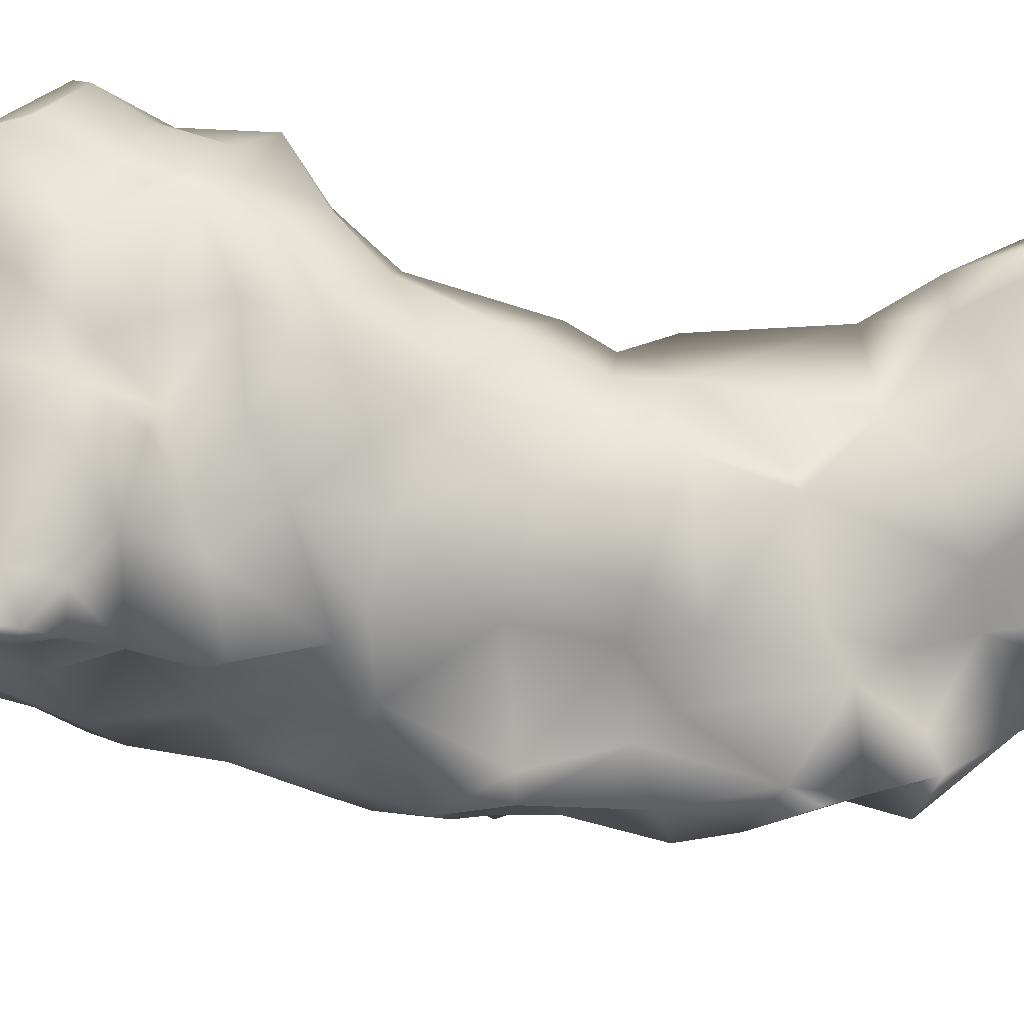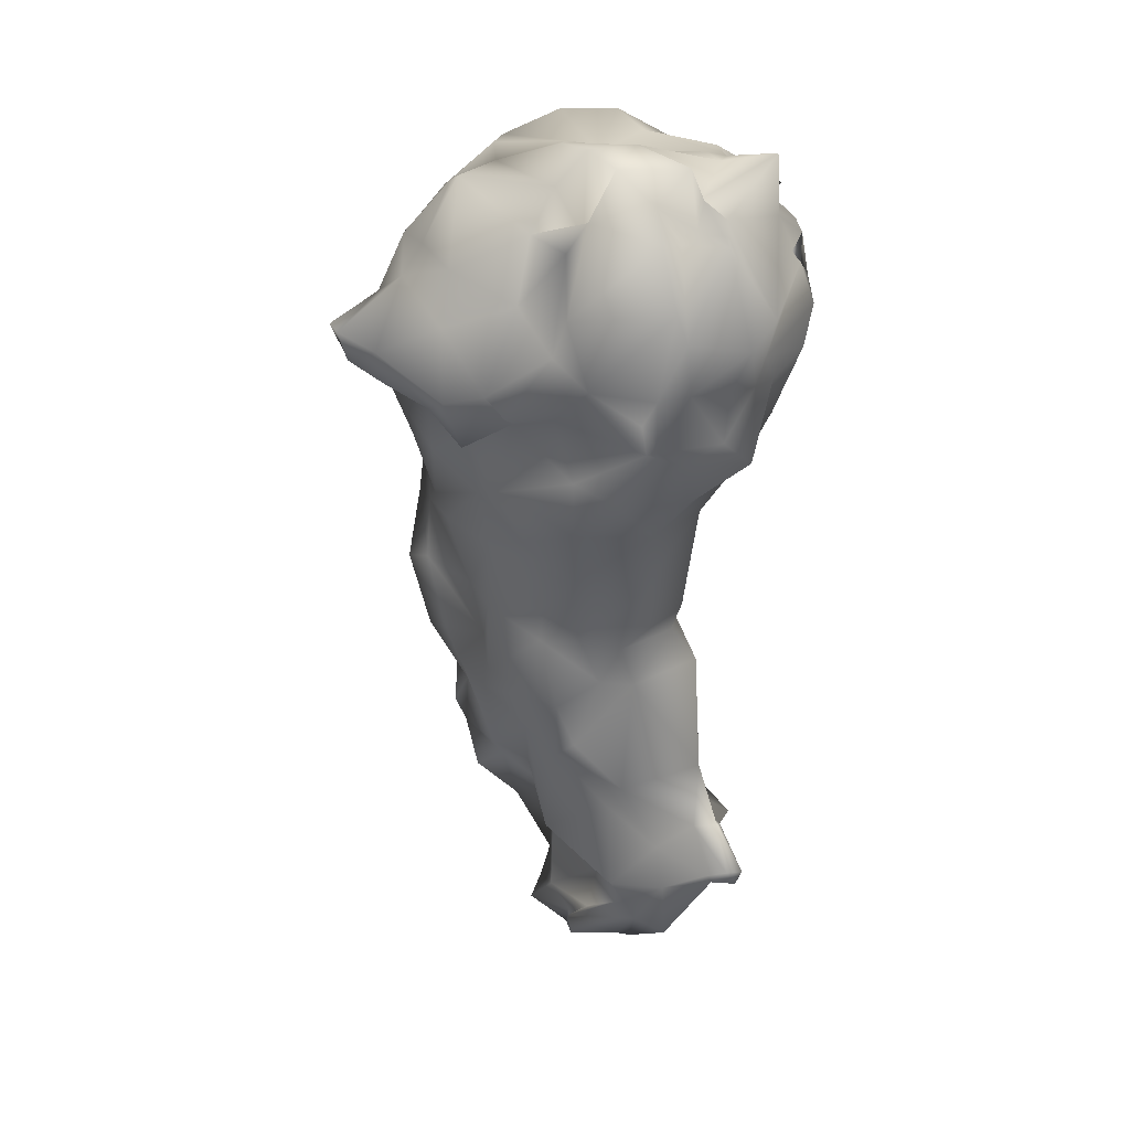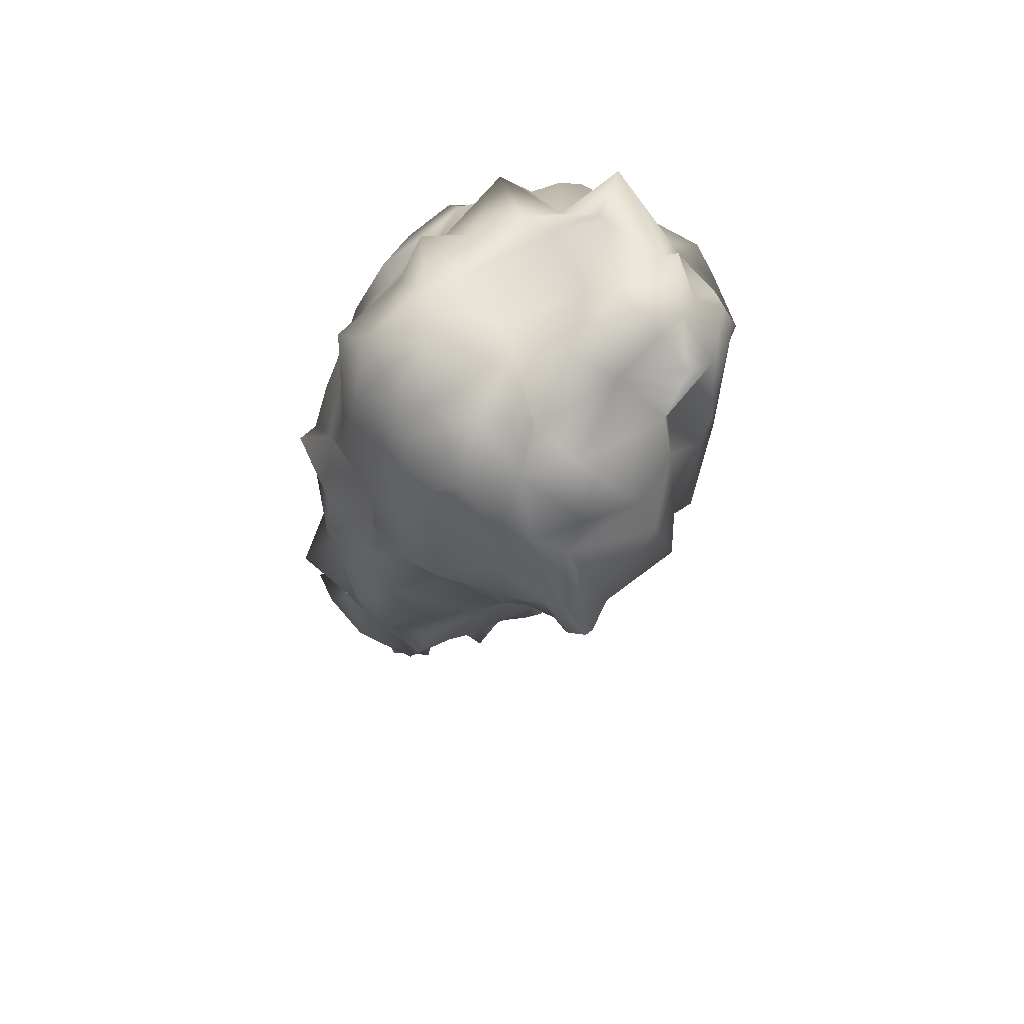
<metadata>
{"format":"obj","ext":"obj","renderer":"f3d","projection":"perspective","resolution":1024,"background":"white","views":[{"elev":27.5,"azim":-77.6,"up":"+Z"},{"elev":25.4,"azim":-21.2,"up":"+Y"},{"elev":70.6,"azim":-105.5,"up":"+Y"}]}
</metadata>
<code>
o Sphere
v -0.118 -3.132 -0.1647
v -0.1015 -2.994 0.05223
v -0.0429 -2.793 0.03685
v -0.2012 -2.018 0.1251
v -0.2724 -2.559 -0.07144
v -0.2863 -2.054 0.1097
v -0.5439 -1.655 -0.1038
v -0.5547 -1.302 -0.06112
v -0.1314 -1.623 0.2653
v -0.2177 -1.404 0.2305
v -0.3228 -1.744 0.2088
v -0.3706 -1.429 0.1289
v -0.8107 -0.4738 -0.02488
v -1.024 -0.1394 -0.02111
v -1.155 -0.04423 -0.1003
v -0.8066 -0.3216 0.3654
v -0.903 -0.09353 0.4163
v -0.8597 -0.2404 0.08715
v -1.077 0.03146 0.05322
v -0.2578 -0.5183 0.7658
v -0.4534 -0.1908 0.5241
v -0.6907 -0.1322 0.5757
v -0.1842 -0.1444 0.8291
v -0.134 -0.03248 0.8667
v -0.1707 -0.2643 0.85
v -0.3929 0.006137 0.7646
v -0.4954 -0.8619 0.2434
v -0.6428 -0.5489 0.365
v -0.583 -0.9432 0.05133
v -0.6421 -0.6627 0.09703
v -0.2986 -1.063 0.3274
v -0.3881 -0.7084 0.5853
v -0.3625 -1.264 0.1438
v -0.5597 -0.2704 0.3138
v -0.7384 -0.06659 0.4762
v -0.7153 -0.3773 0.1214
v -0.3915 -0.4625 0.5899
v -1.209 0.1039 -0.05291
v -0.8701 0.2009 0.3272
v -0.8074 0.4209 0.254
v -0.9077 0.3119 -0.07976
v -0.8425 0.472 0.01325
v -0.5087 0.1331 0.6546
v -0.389 0.5134 0.5007
v -0.07947 0.3482 0.9201
v -0.1118 0.6123 0.8402
v -0.465 0.2984 0.7023
v -0.3733 0.6958 0.6973
v -0.2119 0.8701 0.5956
v -0.5924 0.3064 0.4754
v -0.5239 0.5948 0.4475
v -0.6784 0.7439 0.01256
v -0.3537 0.6106 0.598
v -0.3541 0.7341 0.2815
v -0.471 0.7579 -0.1072
v -0.2881 0.9255 0.4762
v -0.253 0.8618 0.1063
v -0.2484 -3.152 -0.3522
v -0.1624 -3.097 -0.4434
v -0.4093 -2.517 -0.6887
v -0.188 -3.01 -0.2241
v -0.1111 -2.576 -0.3816
v -0.09455 -2.967 -0.4868
v -0.2175 -2.702 -0.6399
v -0.3094 -2.328 -0.76
v -0.3676 -2.428 -0.8793
v -0.4384 -2.298 -0.7699
v -0.4233 -2.066 -0.7825
v -0.2449 -2.368 -0.3927
v -0.2779 -2.141 -0.3338
v -0.2969 -2.444 -0.621
v -0.411 -2.246 -0.4216
v -0.4865 -1.59 -0.3309
v -0.5754 -1.263 -0.2482
v -0.5951 -1.649 -0.5895
v -0.64 -1.316 -0.6975
v -0.5152 -1.827 -0.2459
v -0.5638 -1.766 -0.4885
v -0.4838 -2.183 -0.7973
v -0.4118 -1.939 -0.9628
v -0.381 -1.909 -0.8895
v -0.2718 -2.223 -0.9032
v -0.0904 -1.948 -1.036
v -0.2753 -1.856 -1.042
v -0.6052 -1.726 -0.796
v -0.7108 -1.328 -0.7677
v -0.4093 -1.729 -1.032
v -0.3496 -1.339 -0.8604
v -0.155 -1.798 -0.9836
v -0.2137 -1.674 -1.131
v -0.3159 -1.381 -1.039
v -0.8029 -0.5176 -0.3457
v -1.048 -0.1278 -0.175
v -1.155 -0.02406 -0.1533
v -0.9164 -0.2557 -0.2712
v -1.004 0.01009 -0.2139
v -0.8328 -0.2299 -0.3076
v -0.9231 -0.01891 -0.37
v -0.6945 -0.8979 -0.2034
v -0.7184 -0.8075 -0.2944
v -0.6837 -0.9207 -0.4985
v -0.5763 -0.6101 -0.4959
v -0.8232 -0.4406 -0.3651
v -0.6028 -0.3745 -0.6311
v -0.7367 -0.03719 -0.6466
v -0.6032 -1.051 -0.9094
v -0.5903 -0.6266 -0.7979
v -0.4635 -1.078 -1.004
v -0.4687 -0.8374 -1.004
v -0.3554 -1.175 -1.044
v -0.1735 -0.8576 -1.046
v -0.4082 -0.3751 -0.9312
v -0.5217 -0.09638 -0.8423
v -0.4744 -0.6803 -0.962
v -0.333 -0.2946 -0.918
v -0.2756 -0.138 -0.8232
v -0.2385 -0.5095 -1.061
v -0.1913 -0.2662 -1.014
v -1.231 0.1333 -0.09116
v -0.9788 0.2153 -0.2035
v -0.8486 0.4531 -0.2272
v -0.8656 0.2175 -0.3726
v -0.7948 0.4162 -0.3672
v -0.6364 0.6566 -0.2283
v -0.5695 0.4066 -0.6187
v -0.5836 0.5765 -0.4605
v -0.3965 0.773 -0.3449
v -0.5104 0.4409 -0.71
v -0.322 0.6208 -0.6462
v -0.4646 0.7383 -0.117
v -0.1455 0.8087 -0.1199
v -0.2806 0.749 -0.5487
v -0.4572 0.04726 -0.8516
v -0.4419 0.1724 -0.8032
v -0.2506 0.509 -0.7386
v -0.1706 0.6711 -0.6621
v 0.4319 -2.648 0.6062
v 0.04886 -3.185 0.06224
v -0.151 -3.204 -0.04202
v 0.1278 -3.227 0.04924
v 0.1616 -3.19 -0.06211
v 0.09696 -3.037 0.1792
v 0.1691 -2.764 0.3546
v -0.2016 -3.027 0.04565
v -0.007477 -2.832 0.2952
v 0.1662 -3.003 0.3856
v 0.3213 -2.632 0.5735
v 0.2824 -3.11 0.07364
v 0.2884 -2.813 -0.06531
v 0.4608 -2.581 0.6147
v 0.3797 -2.876 0.2963
v 0.4295 -2.695 0.4091
v 0.4045 -2.901 0.1715
v 0.326 -2.626 0.2231
v 0.2864 -2.394 0.4328
v 0.3837 -2.576 0.6086
v 0.1399 -2.542 0.3299
v -0.002197 -2.242 0.2333
v -0.07643 -2.725 0.2865
v -0.02734 -2.4 0.1142
v 0.3045 -2.603 0.5573
v 0.3453 -2.119 0.3483
v 0.4278 -1.982 0.01858
v 0.03458 -1.669 0.2673
v -0.03013 -1.465 0.2813
v 0.3525 -1.593 0.2633
v 0.2309 -1.427 0.2397
v 0.3462 -1.581 -0.05572
v 0.312 -1.379 -0.000203
v 0.4344 -2.426 0.4118
v 0.3684 -2.358 0.5193
v 0.5131 -2.413 0.3416
v 0.3245 -2.32 0.1799
v 0.09758 -0.5884 0.6897
v 0.2167 -0.5834 0.6093
v -0.1279 -0.2558 0.864
v -0.001463 -0.01274 0.9008
v 0.02399 -0.3665 0.7836
v 0.1981 -0.2833 0.8063
v 0.1975 -0.03357 0.8612
v 0.3301 -0.3922 0.8071
v 0.3428 -0.0556 0.7898
v -0.05925 -1.173 0.4198
v 0.01069 -0.803 0.5245
v 0.2503 -1.265 0.3163
v 0.2781 -0.765 0.4169
v 0.3328 -1.056 0.03917
v 0.3125 -0.89 0.1124
v 0.385 -0.392 0.6713
v 0.5528 -0.1381 0.5367
v 0.5062 -0.02319 0.5582
v 0.4453 -0.6721 0.2887
v 0.3276 -0.9189 -0.04584
v 0.4106 -0.7987 -0.02754
v 0.6232 -0.3543 0.3957
v 0.689 -0.007561 0.5391
v 0.7819 -0.4856 0.0903
v 0.7667 -0.1967 0.2565
v 0.7503 -0.01799 0.2344
v 0.8871 -0.2238 0.03297
v 0.8259 0.00877 -0.06715
v -0.04533 0.2304 0.9566
v -0.02447 0.6042 0.8284
v -0.08091 0.7256 0.7041
v 0.2409 0.1616 0.9516
v 0.2289 0.5387 0.7418
v 0.3733 0.2666 0.9024
v 0.2318 0.6452 0.707
v 0.1081 0.6101 0.6846
v 0.07973 0.8643 0.6705
v 0.134 0.7292 0.6877
v 0.1543 0.7209 0.6225
v -0.02679 0.8991 0.3763
v 0.0166 0.8423 0.2437
v 0.3172 0.8152 0.4376
v 0.3632 0.7907 0.2066
v 0.6765 0.3602 0.5031
v 0.5576 0.5791 0.5134
v 0.5942 0.4401 0.5783
v 0.7084 0.4713 0.441
v 0.5295 0.8517 0.5405
v 0.7451 0.1721 0.5095
v 0.4854 0.6795 0.2762
v 0.783 0.5852 0.08065
v 0.778 0.2562 0.3779
v 0.7263 0.5018 0.3418
v 0.8235 0.2318 0.0678
v 0.6806 0.5697 0.1965
v 0.3621 0.8226 0.4004
v 0.4665 0.7822 0.08545
v -0.07657 -3.314 -0.3001
v -0.003023 -3.116 -0.3969
v 0.126 -3.079 -0.1337
v 0.05165 -3.147 -0.2896
v -0.04396 -2.944 -0.4737
v -0.1113 -2.594 -0.6448
v 0.1299 -2.989 -0.3216
v 0.2689 -2.666 -0.2522
v 0.09544 -2.794 -0.3657
v 0.09948 -2.595 -0.4398
v -0.1617 -2.42 -0.8892
v 0.4089 -2.595 -0.04149
v -0.05844 -2.279 -0.6729
v 0.09756 -2.014 -0.7098
v 0.3528 -2.325 -0.2653
v 0.4106 -2.038 -0.1976
v 0.02668 -2.301 -0.3902
v 0.2678 -2.057 -0.4659
v 0.09588 -1.744 -0.7477
v 0.06421 -1.506 -0.8221
v 0.3372 -1.665 -0.2229
v 0.3615 -1.412 -0.1393
v 0.3101 -1.64 -0.5333
v 0.119 -1.308 -0.5775
v -0.006613 -2.384 -0.8799
v 0.0678 -2.108 -0.8056
v -0.0672 -1.828 -0.9285
v -0.07756 -1.564 -0.9583
v -0.06482 -1.652 -1.162
v -0.1475 -1.391 -1.058
v 0.4982 -2.417 -0.06596
v 0.4982 -2.138 -0.1386
v 0.2081 -1.295 -0.9001
v 0.3358 -1.017 -0.1421
v 0.4687 -0.8558 -0.3591
v 0.3137 -1.103 -0.5908
v 0.5056 -0.6927 -0.7104
v 0.4683 -0.4803 -0.7126
v -0.03147 -1.169 -1.029
v 0.03717 -0.8894 -0.974
v -0.1328 -1.134 -1.203
v -0.03518 -0.807 -1.052
v 0.187 -1.087 -0.8918
v 0.2416 -0.7677 -0.8964
v 0.1485 -0.7677 -0.9755
v 0.00378 0.03716 -0.9361
v 0.05911 -0.5055 -1.04
v 0.09883 -0.1325 -1.071
v 0.2696 -0.4482 -0.9182
v 0.302 -0.1068 -0.8957
v 0.0965 -0.4206 -0.8682
v 0.1697 -0.2057 -0.9876
v 0.4752 -0.8942 -0.1806
v 0.6753 -0.6827 -0.3019
v 0.5453 -0.6499 -0.5123
v 0.7045 -0.2881 -0.2511
v 0.71 -0.1199 -0.3916
v 0.5768 -0.3939 -0.5524
v 0.6512 -0.08814 -0.663
v 0.7799 -0.2081 -0.1283
v 0.8042 0.01938 -0.2676
v 0.7562 -0.03727 -0.3512
v 0.46 -0.3323 -0.7406
v 0.4857 -0.06062 -0.7596
v 0.5537 0.6542 -0.34
v 0.5715 0.2684 -0.488
v 0.4409 0.5168 -0.4752
v 0.008734 0.7419 -0.1335
v -0.03859 0.8576 -0.4766
v 0.2537 0.7964 -0.2177
v 0.2025 0.8569 -0.3994
v -0.1575 0.2556 -0.8921
v -0.07967 0.5441 -0.8026
v 0.4443 0.1403 -0.7252
v 0.2774 0.481 -0.7945
v -0.0403 0.6907 -0.6675
v 0.1096 0.7328 -0.7079
v 0.717 0.4285 -0.2009
v 0.5809 0.4635 -0.2863
v 0.671 0.2444 -0.506
v 0.6563 0.3437 -0.3268
v 0.9275 0.1695 -0.1251
v 0.7773 0.4126 -0.1145
v 0.811 0.1862 -0.3518
v 0.473 0.7207 -0.1349
v 0.571 0.19 -0.5603
f 9 12 11
f 7 12 8
f 4 11 6
f 17 18 16
f 14 19 15
f 23 26 25
f 21 26 22
f 27 30 29
f 27 32 28
f 29 31 27
f 16 35 17
f 16 36 34
f 22 34 21
f 21 37 25
f 28 36 30
f 28 37 34
f 20 37 32
f 13 36 18
f 40 41 39
f 46 47 45
f 47 44 43
f 57 54 56
f 50 40 39
f 52 40 51
f 44 50 43
f 48 51 44
f 54 52 51
f 53 54 51
f 49 53 48
f 39 19 17
f 19 38 15
f 45 26 24
f 26 43 22
f 43 35 22
f 35 39 17
f 62 63 61
f 60 66 64
f 61 59 58
f 69 72 71
f 67 72 68
f 73 76 75
f 73 78 77
f 80 82 79
f 80 84 83
f 85 88 87
f 91 87 88
f 68 79 67
f 75 86 85
f 77 72 70
f 68 78 75
f 80 87 81
f 84 89 83
f 87 84 81
f 68 85 80
f 62 71 64
f 60 71 67
f 82 65 79
f 67 65 60
f 95 98 97
f 96 93 94
f 100 101 99
f 106 109 108
f 111 108 109
f 115 118 117
f 113 115 112
f 117 112 115
f 105 97 98
f 97 103 95
f 101 107 106
f 104 113 112
f 103 102 100
f 107 114 109
f 114 111 109
f 104 107 102
f 103 92 95
f 121 122 120
f 126 128 125
f 127 126 124
f 123 125 122
f 124 123 121
f 128 135 134
f 134 125 128
f 127 132 129
f 130 127 124
f 129 136 135
f 96 122 98
f 119 96 94
f 133 116 113
f 105 133 113
f 122 105 98
f 138 141 140
f 142 145 144
f 146 143 142
f 154 151 153
f 170 150 152
f 151 147 146
f 149 153 148
f 146 153 151
f 138 144 139
f 148 140 141
f 140 142 138
f 137 152 150
f 157 160 159
f 169 166 168
f 164 167 165
f 173 170 172
f 173 162 171
f 158 157 155
f 155 161 156
f 163 166 162
f 162 164 158
f 155 162 158
f 143 159 145
f 143 161 157
f 171 156 150
f 154 170 152
f 156 147 137
f 150 156 137
f 182 179 181
f 179 177 176
f 178 179 176
f 188 185 187
f 183 186 184
f 200 199 198
f 198 196 195
f 197 198 195
f 190 182 181
f 193 188 187
f 188 192 186
f 184 175 174
f 196 190 195
f 174 181 178
f 197 192 194
f 189 175 186
f 192 189 186
f 189 190 181
f 207 206 205
f 202 206 203
f 211 210 209
f 215 214 213
f 217 220 218
f 227 226 225
f 228 223 226
f 207 218 208
f 229 216 215
f 225 220 219
f 217 225 219
f 226 218 220
f 212 213 210
f 209 204 203
f 208 211 206
f 206 209 203
f 230 223 224
f 223 221 218
f 208 221 212
f 221 215 212
f 182 205 180
f 177 205 202
f 227 199 201
f 199 222 196
f 222 191 196
f 191 207 182
f 239 238 237
f 236 239 235
f 235 237 234
f 232 234 231
f 234 233 231
f 248 245 247
f 244 247 243
f 253 252 251
f 250 253 249
f 259 258 257
f 262 245 246
f 256 243 255
f 258 249 257
f 248 251 246
f 249 248 244
f 257 244 256
f 240 245 238
f 247 236 243
f 241 243 236
f 245 242 238
f 266 265 264
f 271 270 269
f 270 273 269
f 270 275 274
f 282 279 281
f 282 277 278
f 282 276 280
f 288 287 286
f 287 290 286
f 287 292 291
f 265 283 264
f 265 285 284
f 280 293 279
f 274 266 273
f 263 273 266
f 293 289 288
f 275 279 274
f 277 275 272
f 288 284 285
f 274 268 267
f 268 285 267
f 268 293 288
f 301 298 300
f 305 302 303
f 311 308 310
f 313 308 309
f 314 308 312
f 311 296 297
f 309 297 295
f 304 297 296
f 307 299 301
f 301 295 297
f 307 303 306
f 307 297 305
f 315 295 300
f 316 296 310
f 304 276 302
f 314 291 292
f 310 292 289
f 316 289 294
f 304 294 280
f 2 145 3
f 139 2 1
f 5 160 6
f 6 158 4
f 9 165 10
f 4 164 9
f 3 159 5
f 176 24 23
f 25 176 23
f 31 184 32
f 20 178 25
f 20 184 174
f 45 203 46
f 204 46 203
f 213 57 56
f 204 49 48
f 213 49 210
f 24 202 45
f 59 231 58
f 64 235 63
f 63 232 59
f 66 236 64
f 256 82 83
f 260 90 91
f 89 259 257
f 257 83 89
f 82 241 66
f 111 271 110
f 118 277 117
f 276 118 116
f 117 272 111
f 299 131 298
f 135 302 134
f 136 303 135
f 299 136 132
f 302 116 134
f 3 61 2
f 1 61 58
f 5 70 69
f 8 73 7
f 7 77 11
f 6 77 70
f 5 62 3
f 139 233 141
f 237 149 148
f 233 148 141
f 149 242 154
f 261 173 172
f 252 168 251
f 251 163 246
f 262 163 173
f 261 154 242
f 30 99 29
f 15 93 14
f 14 95 18
f 13 95 92
f 13 100 30
f 41 121 120
f 120 38 41
f 131 55 57
f 55 124 52
f 124 42 52
f 38 94 15
f 283 194 193
f 290 201 200
f 197 290 200
f 284 197 194
f 264 193 187
f 313 227 312
f 228 309 224
f 216 298 214
f 315 224 309
f 230 300 216
f 312 201 291
f 10 33 12
f 8 33 29
f 74 101 76
f 106 88 86
f 110 88 108
f 76 106 86
f 169 185 167
f 165 185 183
f 266 252 254
f 263 254 250
f 260 269 258
f 269 250 258
f 29 74 8
f 264 169 252
f 10 183 31
f 110 260 91
f 1 231 139
f 214 131 57
f 9 10 12
f 7 11 12
f 4 9 11
f 17 19 18
f 14 18 19
f 23 24 26
f 21 25 26
f 27 28 30
f 27 31 32
f 29 33 31
f 16 34 35
f 16 18 36
f 22 35 34
f 21 34 37
f 28 34 36
f 28 32 37
f 20 25 37
f 13 30 36
f 40 42 41
f 46 48 47
f 47 48 44
f 57 55 54
f 50 51 40
f 52 42 40
f 44 51 50
f 48 53 51
f 54 55 52
f 53 56 54
f 49 56 53
f 39 41 19
f 19 41 38
f 45 47 26
f 26 47 43
f 43 50 35
f 35 50 39
f 62 64 63
f 60 65 66
f 61 63 59
f 69 70 72
f 67 71 72
f 73 74 76
f 73 75 78
f 80 83 82
f 80 81 84
f 85 86 88
f 91 90 87
f 68 80 79
f 75 76 86
f 77 78 72
f 68 72 78
f 80 85 87
f 84 90 89
f 87 90 84
f 68 75 85
f 62 69 71
f 60 64 71
f 82 66 65
f 67 79 65
f 95 96 98
f 96 95 93
f 100 102 101
f 106 107 109
f 111 110 108
f 115 116 118
f 113 116 115
f 117 114 112
f 105 104 97
f 97 104 103
f 101 102 107
f 104 105 113
f 103 104 102
f 107 112 114
f 114 117 111
f 104 112 107
f 103 100 92
f 121 123 122
f 126 129 128
f 127 129 126
f 123 126 125
f 124 126 123
f 128 129 135
f 134 133 125
f 127 131 132
f 130 131 127
f 129 132 136
f 96 120 122
f 119 120 96
f 133 134 116
f 105 125 133
f 122 125 105
f 138 139 141
f 142 143 145
f 146 147 143
f 154 152 151
f 170 171 150
f 151 152 147
f 149 154 153
f 146 148 153
f 138 142 144
f 148 146 140
f 140 146 142
f 137 147 152
f 157 158 160
f 169 167 166
f 164 166 167
f 173 171 170
f 173 163 162
f 155 157 161
f 163 168 166
f 162 166 164
f 155 171 162
f 143 157 159
f 143 147 161
f 171 155 156
f 154 172 170
f 156 161 147
f 182 180 179
f 179 180 177
f 178 181 179
f 188 186 185
f 183 185 186
f 200 201 199
f 198 199 196
f 197 200 198
f 190 191 182
f 193 194 188
f 188 194 192
f 184 186 175
f 196 191 190
f 174 175 181
f 197 195 192
f 189 181 175
f 192 195 189
f 189 195 190
f 207 208 206
f 202 205 206
f 211 212 210
f 215 216 214
f 217 219 220
f 227 228 226
f 228 224 223
f 207 217 218
f 229 230 216
f 225 226 220
f 217 222 225
f 226 223 218
f 212 215 213
f 209 210 204
f 208 212 211
f 206 211 209
f 230 229 223
f 223 229 221
f 208 218 221
f 221 229 215
f 182 207 205
f 177 180 205
f 227 225 199
f 199 225 222
f 222 217 191
f 191 217 207
f 239 240 238
f 236 240 239
f 235 239 237
f 232 235 234
f 234 237 233
f 248 246 245
f 244 248 247
f 253 254 252
f 250 254 253
f 259 260 258
f 262 261 245
f 256 244 243
f 258 250 249
f 248 253 251
f 249 253 248
f 257 249 244
f 240 247 245
f 247 240 236
f 241 255 243
f 245 261 242
f 266 267 265
f 271 272 270
f 270 274 273
f 270 272 275
f 282 280 279
f 282 281 277
f 282 278 276
f 288 289 287
f 287 291 290
f 287 289 292
f 265 284 283
f 265 267 285
f 280 294 293
f 274 267 266
f 263 269 273
f 293 294 289
f 275 281 279
f 277 281 275
f 288 286 284
f 274 279 268
f 268 288 285
f 268 279 293
f 301 299 298
f 305 304 302
f 311 309 308
f 313 312 308
f 314 310 308
f 311 310 296
f 309 311 297
f 304 305 297
f 307 306 299
f 301 300 295
f 307 305 303
f 307 301 297
f 315 309 295
f 316 304 296
f 304 280 276
f 314 312 291
f 310 314 292
f 316 310 289
f 304 316 294
f 2 144 145
f 139 144 2
f 5 159 160
f 6 160 158
f 9 164 165
f 4 158 164
f 3 145 159
f 176 177 24
f 25 178 176
f 31 183 184
f 20 174 178
f 20 32 184
f 45 202 203
f 204 48 46
f 213 214 57
f 204 210 49
f 213 56 49
f 24 177 202
f 59 232 231
f 64 236 235
f 63 235 232
f 66 241 236
f 256 255 82
f 260 259 90
f 89 90 259
f 257 256 83
f 82 255 241
f 111 272 271
f 118 278 277
f 276 278 118
f 117 277 272
f 299 132 131
f 135 303 302
f 136 306 303
f 299 306 136
f 302 276 116
f 3 62 61
f 1 2 61
f 5 6 70
f 8 74 73
f 7 73 77
f 6 11 77
f 5 69 62
f 139 231 233
f 237 238 149
f 233 237 148
f 149 238 242
f 261 262 173
f 252 169 168
f 251 168 163
f 262 246 163
f 261 172 154
f 30 100 99
f 15 94 93
f 14 93 95
f 13 18 95
f 13 92 100
f 41 42 121
f 120 119 38
f 131 130 55
f 55 130 124
f 124 121 42
f 38 119 94
f 283 284 194
f 290 291 201
f 197 286 290
f 284 286 197
f 264 283 193
f 313 228 227
f 228 313 309
f 216 300 298
f 315 230 224
f 230 315 300
f 312 227 201
f 10 31 33
f 8 12 33
f 74 99 101
f 106 108 88
f 110 91 88
f 76 101 106
f 169 187 185
f 165 167 185
f 266 264 252
f 263 266 254
f 260 271 269
f 269 263 250
f 29 99 74
f 264 187 169
f 10 165 183
f 110 271 260
f 1 58 231
f 214 298 131

</code>
